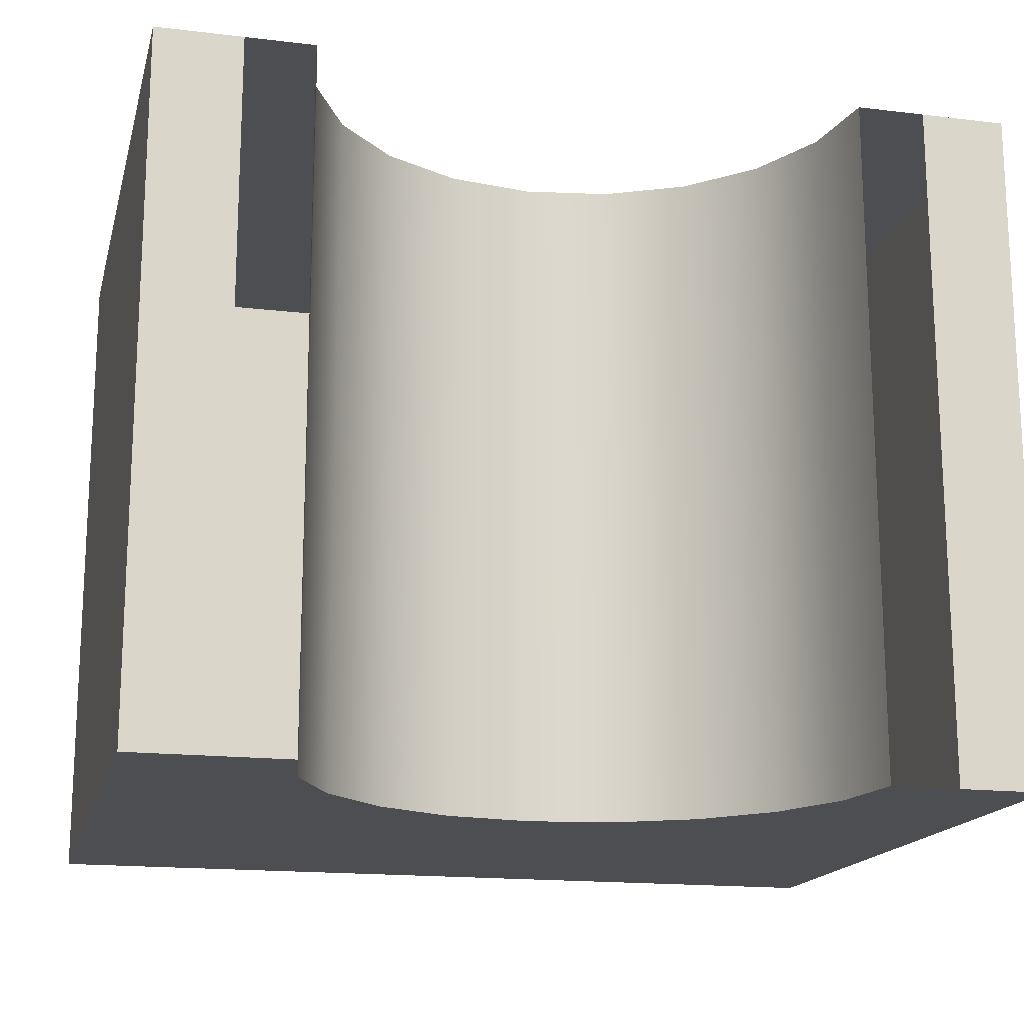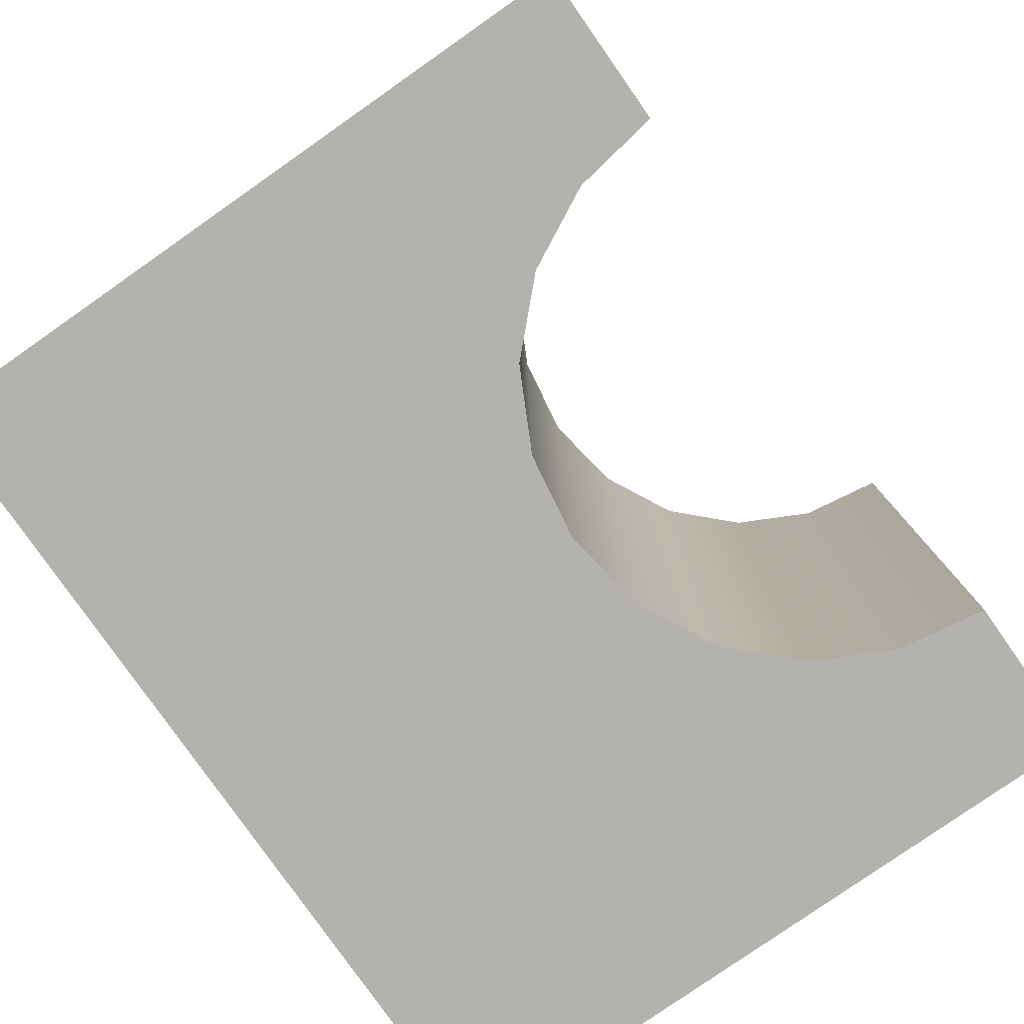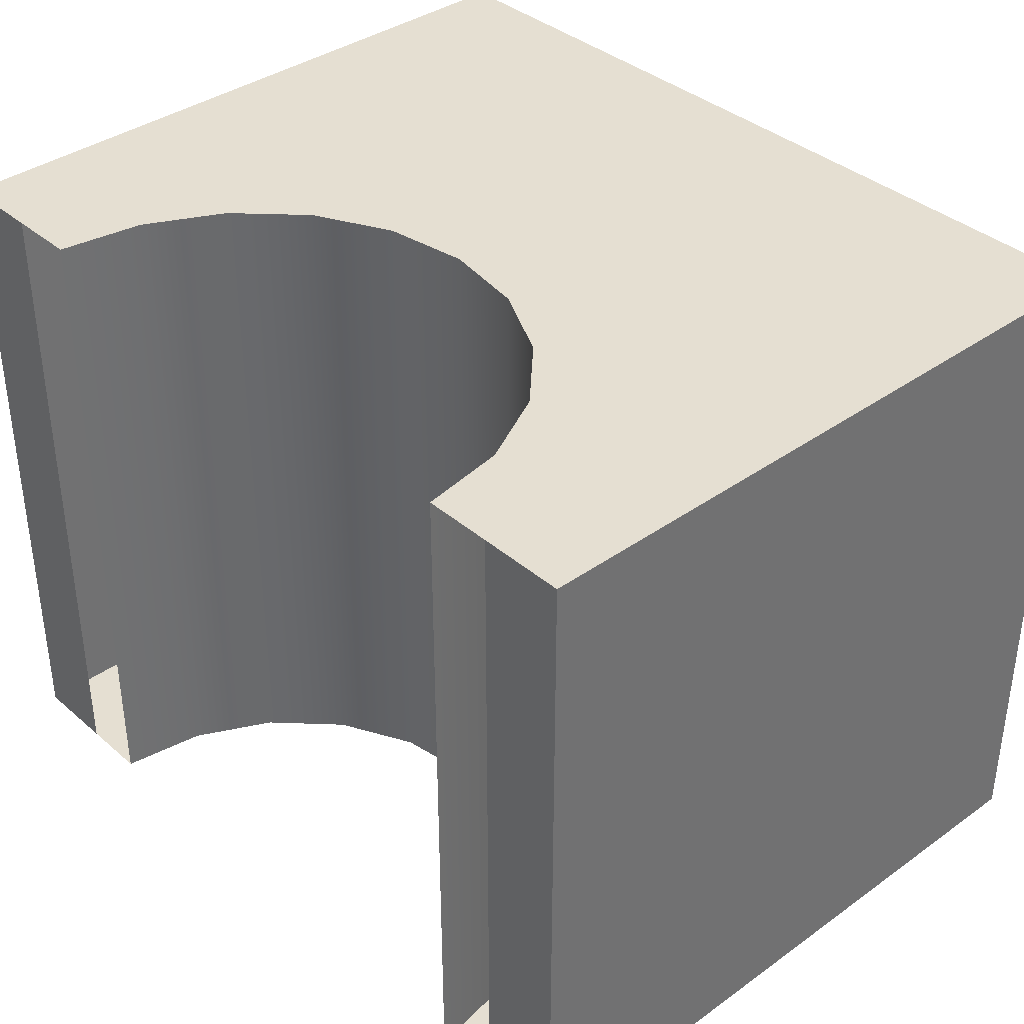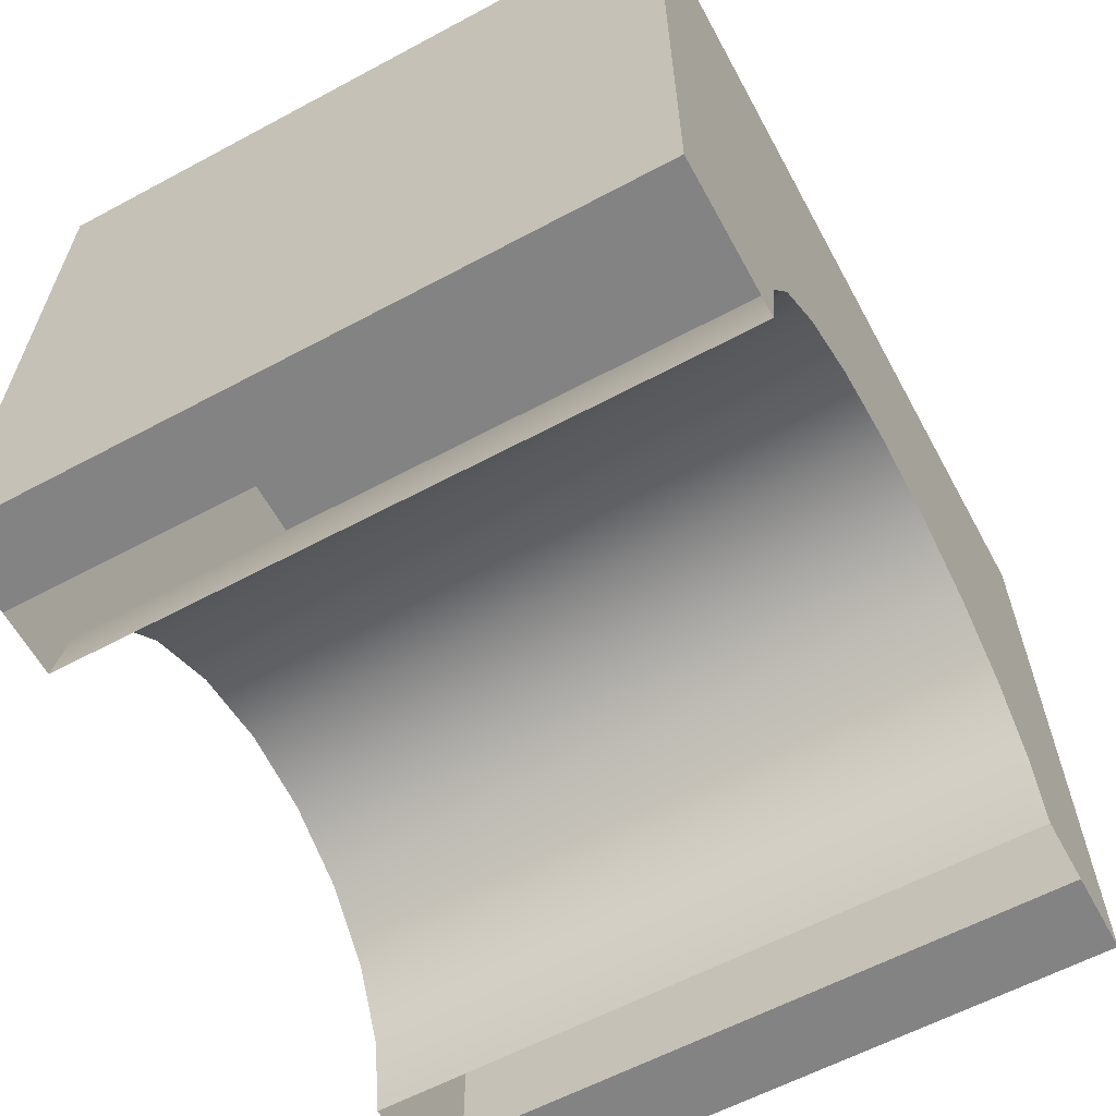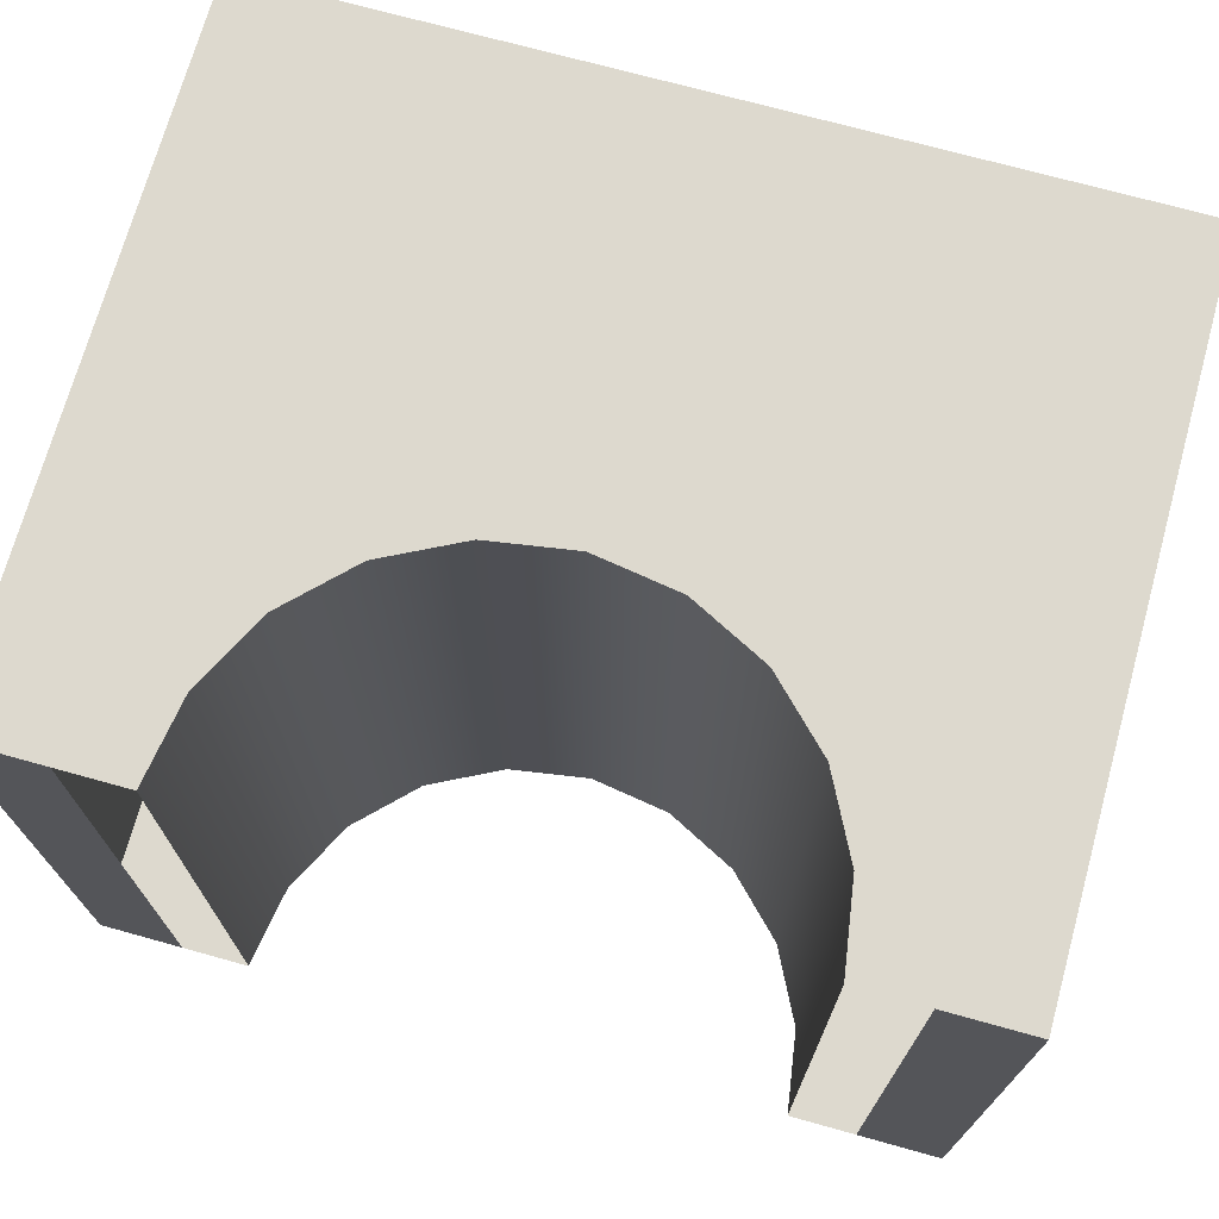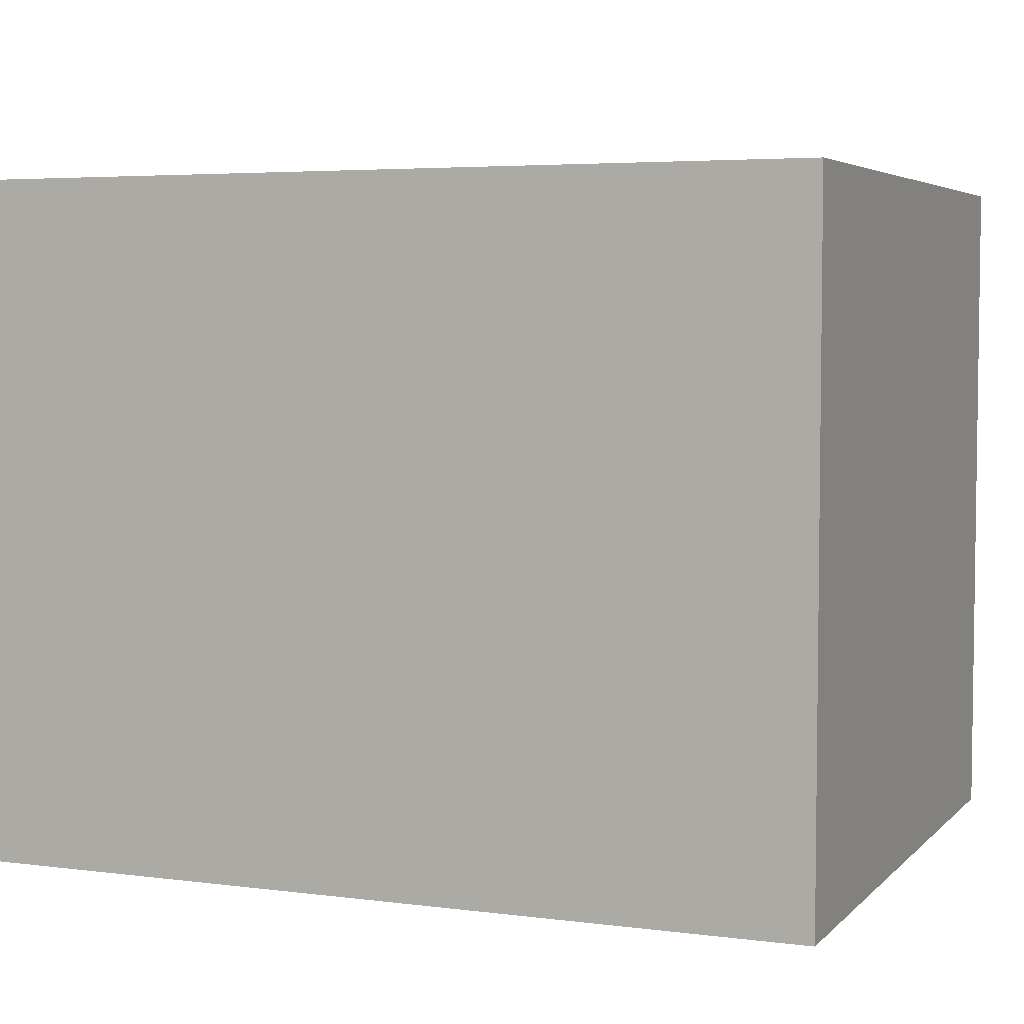
<metadata>
{"format":"obj","ext":"obj","renderer":"f3d","projection":"perspective","resolution":1024,"background":"white","views":[{"elev":-16.7,"azim":-13.7,"up":"+Z"},{"elev":-79.4,"azim":-55.0,"up":"+Z"},{"elev":37.5,"azim":47.6,"up":"+Z"},{"elev":-61.1,"azim":-61.4,"up":"+Y"},{"elev":71.7,"azim":15.5,"up":"+Z"},{"elev":4.7,"azim":-157.6,"up":"+Z"}]}
</metadata>
<code>
g default
v 24.61 -0 -30.48
v 23.42 7.535 -30.48
v 19.95 14.33 -30.48
v 14.56 19.73 -30.48
v 7.762 23.19 -30.48
v 0.2268 24.38 -30.48
v -7.308 23.19 -30.48
v -14.11 19.73 -30.48
v -19.5 14.33 -30.48
v -22.96 7.535 -30.48
v -24.16 -1e-06 -30.48
v 24.61 0 30.48
v 23.42 7.535 30.48
v 19.95 14.33 30.48
v 14.56 19.73 30.48
v 7.762 23.19 30.48
v 0.2268 24.38 30.48
v -7.308 23.19 30.48
v -14.11 19.73 30.48
v -19.5 14.33 30.48
v -22.96 7.535 30.48
v -24.16 -1e-06 30.48
v 30.71 0 30.48
v 29.22 9.419 30.48
v 24.89 17.92 30.48
v 18.14 24.66 30.48
v 9.646 28.99 30.48
v 0.2268 30.48 30.48
v -9.192 28.99 30.48
v -17.69 24.66 30.48
v -24.43 17.92 30.48
v -28.76 9.419 30.48
v -30.25 -1e-06 30.48
v 30.71 -0 -30.48
v 29.22 9.419 -30.48
v 24.89 17.92 -30.48
v 18.14 24.66 -30.48
v 9.646 28.99 -30.48
v 0.2268 30.48 -30.48
v -9.192 28.99 -30.48
v -17.69 24.66 -30.48
v -24.43 17.92 -30.48
v -28.76 9.419 -30.48
v -30.25 -1e-06 -30.48
v 30.71 60.96 30.48
v 29.22 60.96 30.48
v 30.71 60.96 -30.48
v 29.22 60.96 -30.48
v 24.89 60.96 30.48
v 24.89 60.96 -30.48
v 18.14 60.96 30.48
v 18.14 60.96 -30.48
v 9.646 60.96 30.48
v 9.646 60.96 -30.48
v 0.2268 60.96 30.48
v 0.2268 60.96 -30.48
v -9.192 60.96 30.48
v -9.192 60.96 -30.48
v -17.69 60.96 30.48
v -17.69 60.96 -30.48
v -24.43 60.96 30.48
v -24.43 60.96 -30.48
v -28.76 60.96 30.48
v -28.76 60.96 -30.48
v -30.25 60.96 30.48
v -30.25 60.96 -30.48
v 38.32 0 30.48
v 38.32 -0 -30.48
v 38.32 60.96 -30.48
v 38.32 60.96 30.48
v -37.87 -1e-06 30.48
v -37.87 -1e-06 -30.48
v -37.87 60.96 30.48
v -37.87 60.96 -30.48
g furnace
f 2 1 12 13
f 3 2 13 14
f 4 3 14 15
f 5 4 15 16
f 6 5 16 17
f 7 6 17 18
f 8 7 18 19
f 9 8 19 20
f 10 9 20 21
f 11 10 21 22
f 13 12 23 24
f 14 13 24 25
f 15 14 25 26
f 16 15 26 27
f 17 16 27 28
f 18 17 28 29
f 19 18 29 30
f 20 19 30 31
f 21 20 31 32
f 22 21 32 33
f 46 45 47 48
f 49 46 48 50
f 51 49 50 52
f 53 51 52 54
f 55 53 54 56
f 57 55 56 58
f 59 57 58 60
f 61 59 60 62
f 63 61 62 64
f 65 63 64 66
f 35 34 1 2
f 36 35 2 3
f 37 36 3 4
f 38 37 4 5
f 39 38 5 6
f 40 39 6 7
f 41 40 7 8
f 42 41 8 9
f 43 42 9 10
f 44 43 10 11
f 24 23 45 46
f 67 68 69 70
f 34 35 48 47
f 25 24 46 49
f 35 36 50 48
f 26 25 49 51
f 36 37 52 50
f 27 26 51 53
f 37 38 54 52
f 28 27 53 55
f 38 39 56 54
f 29 28 55 57
f 39 40 58 56
f 30 29 57 59
f 40 41 60 58
f 31 30 59 61
f 41 42 62 60
f 32 31 61 63
f 42 43 64 62
f 33 32 63 65
f 43 44 66 64
f 72 71 73 74
f 23 34 68 67
f 34 47 69 68
f 47 45 70 69
f 45 23 67 70
f 44 33 71 72
f 33 65 73 71
f 65 66 74 73
f 66 44 72 74

</code>
